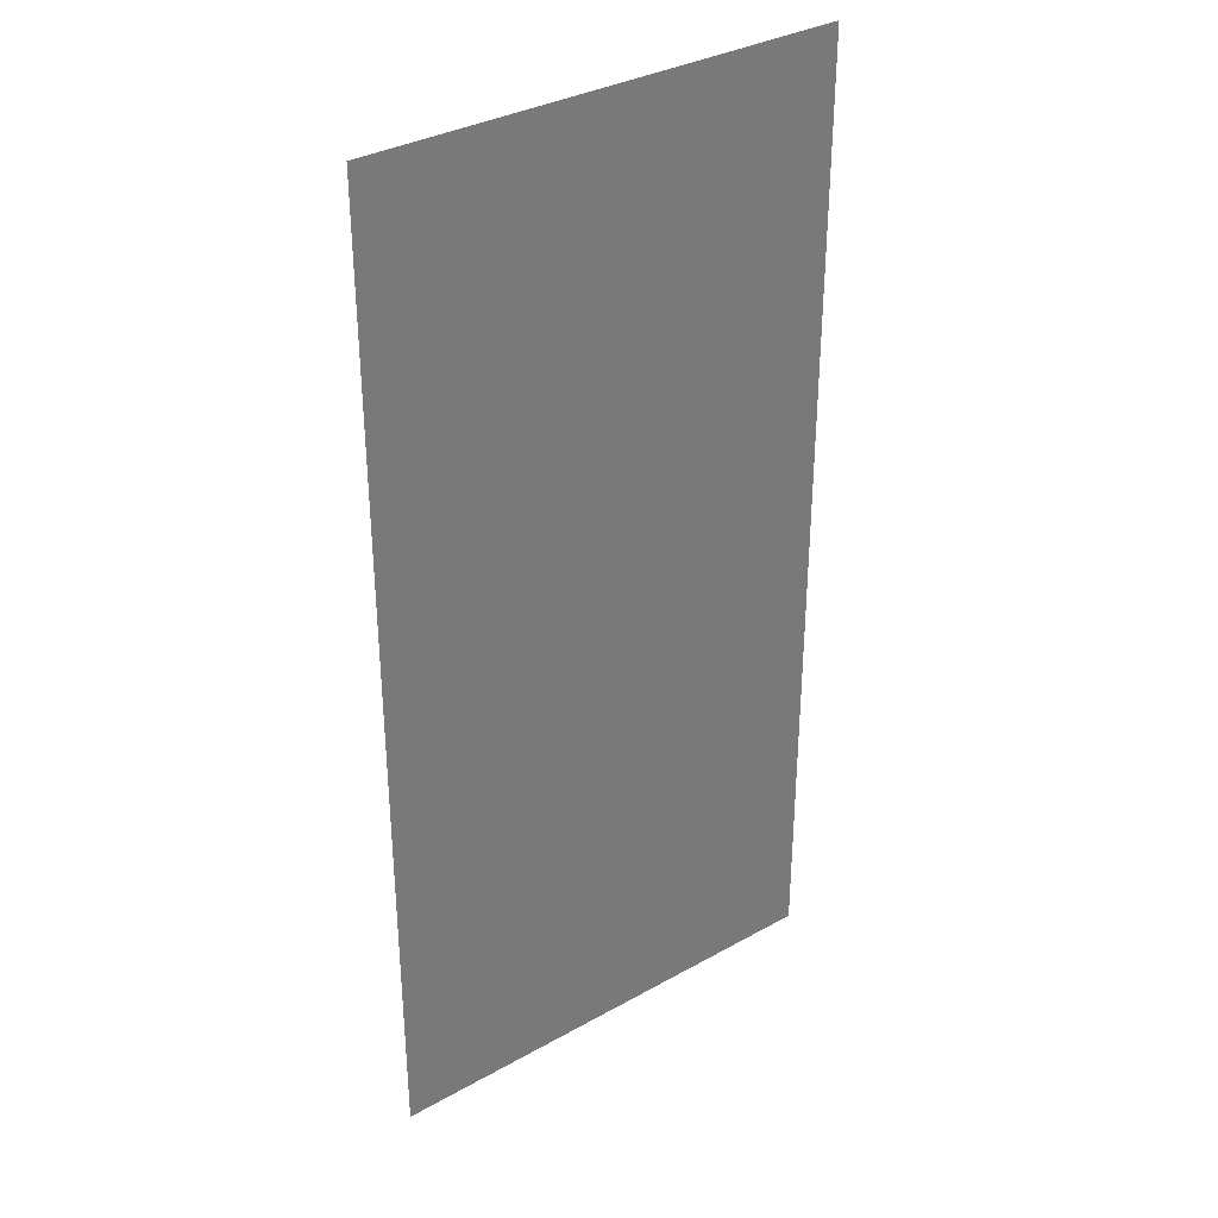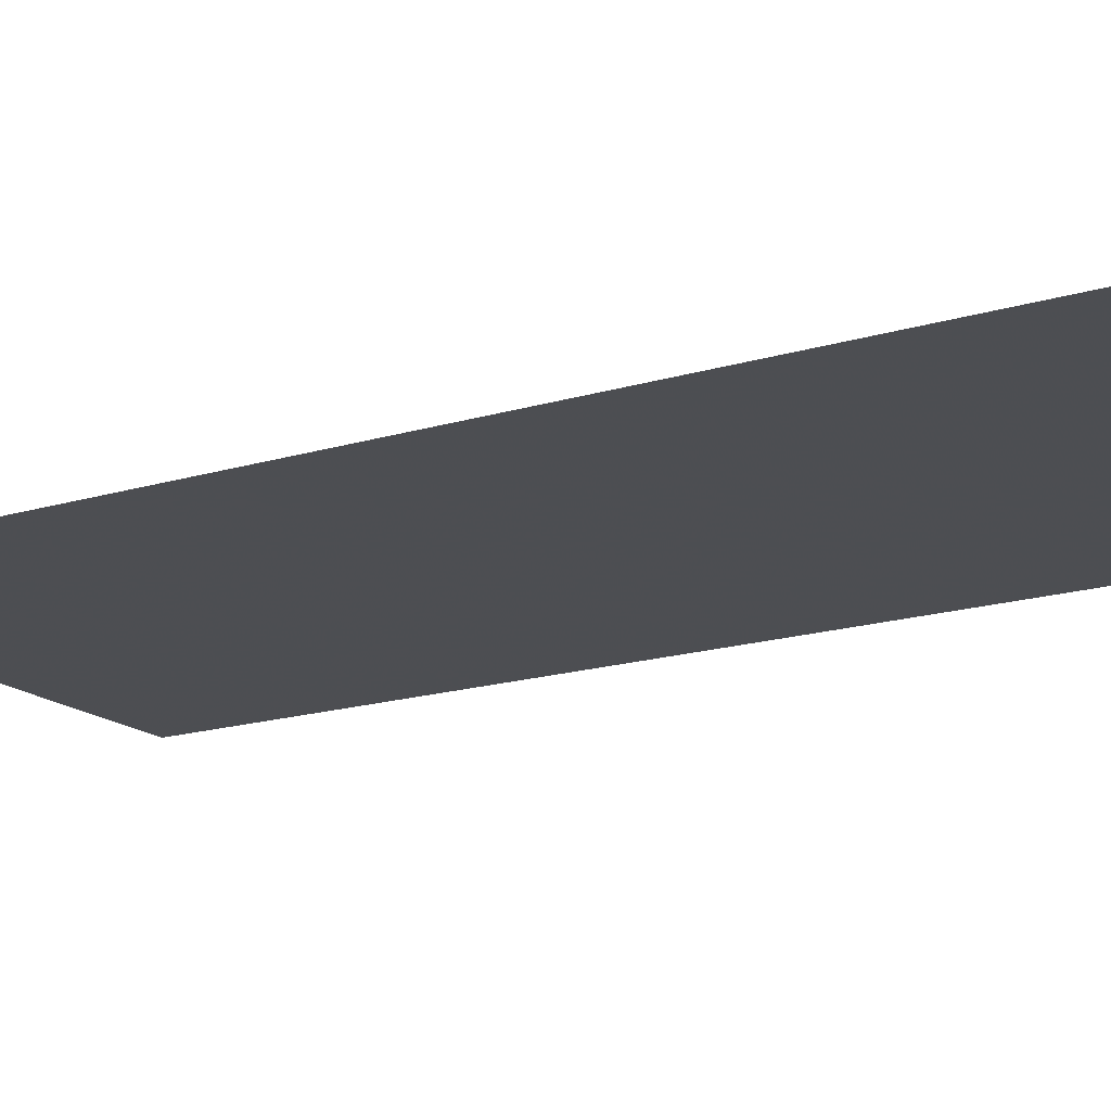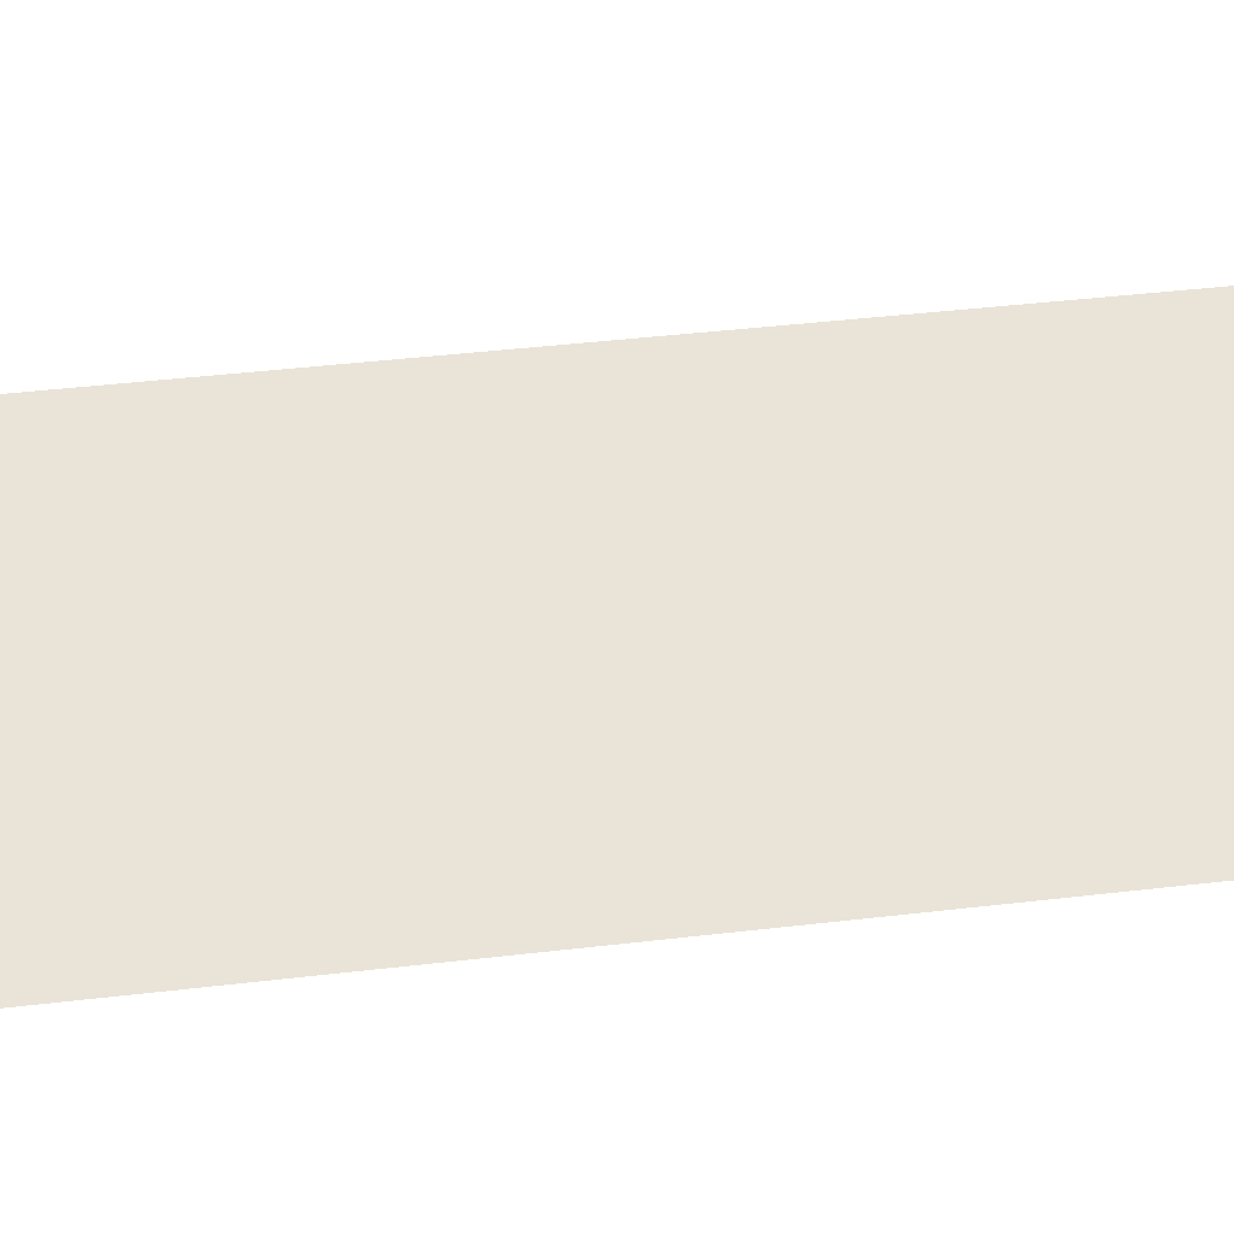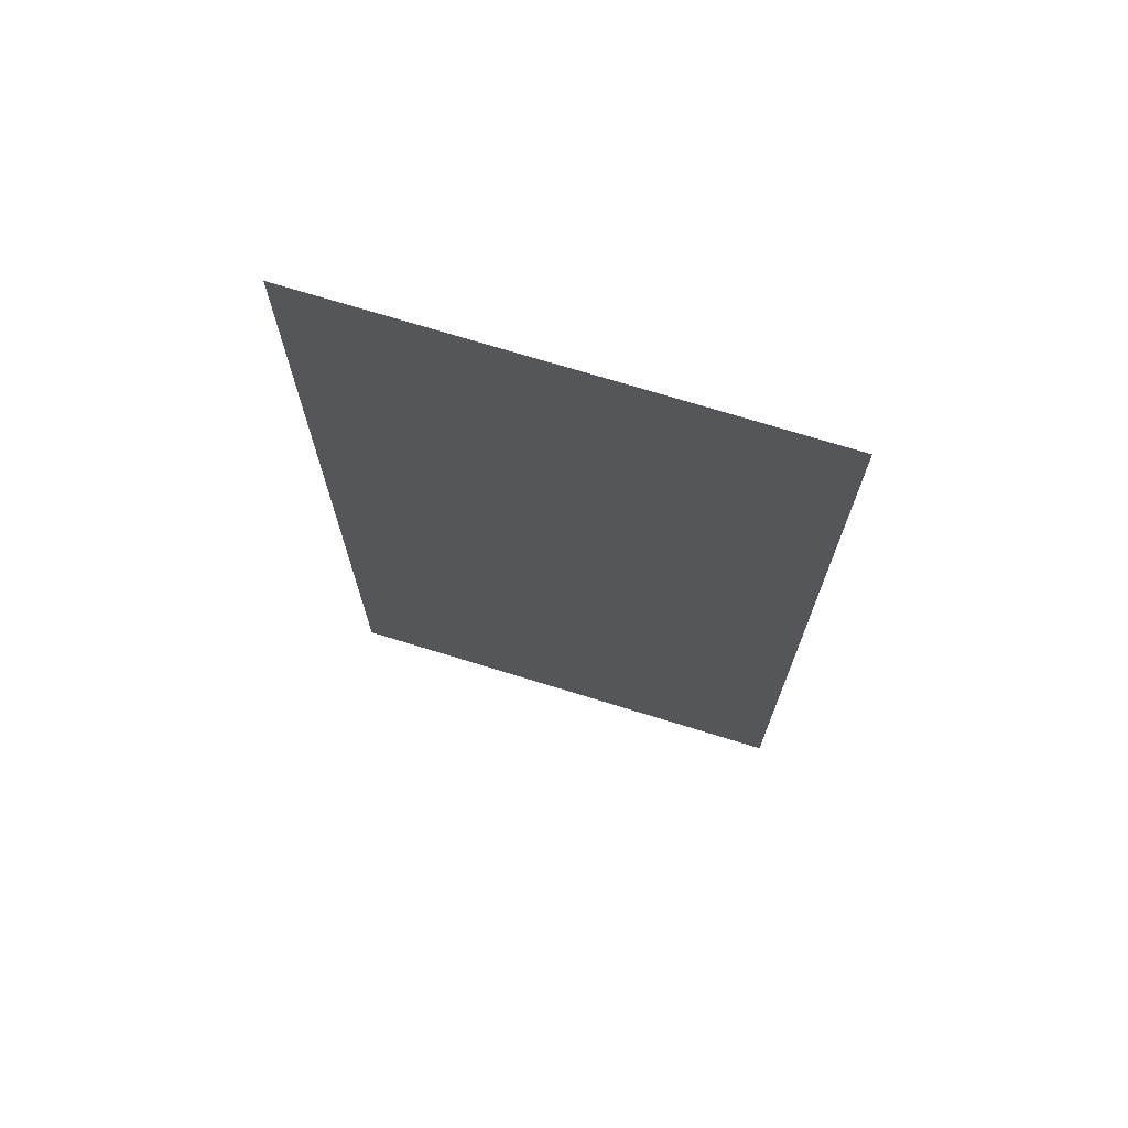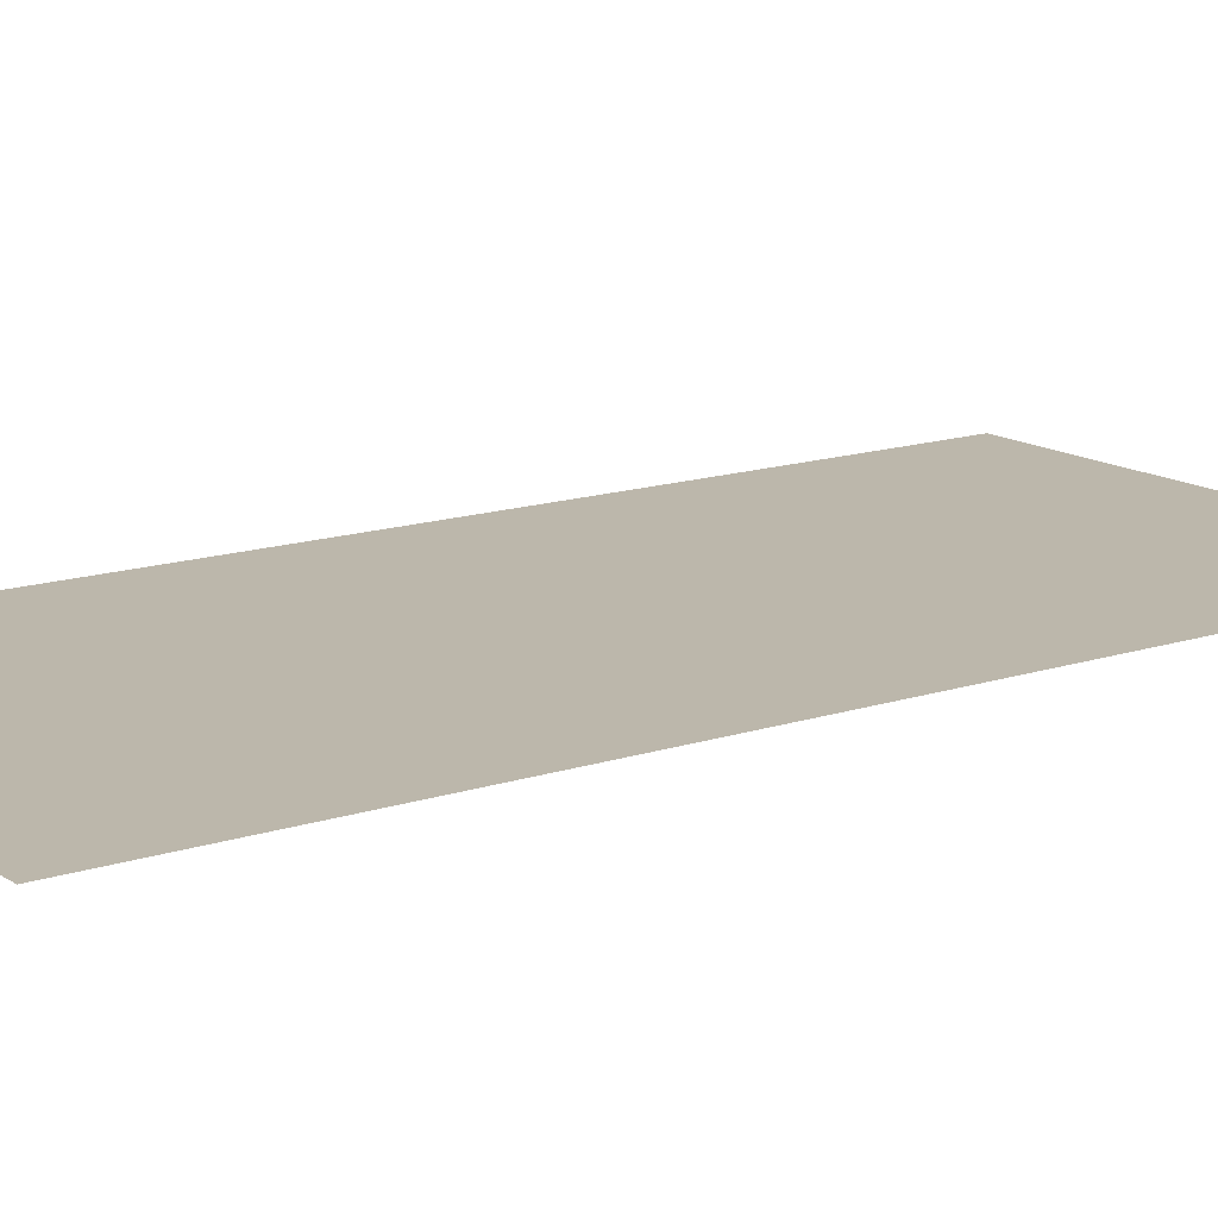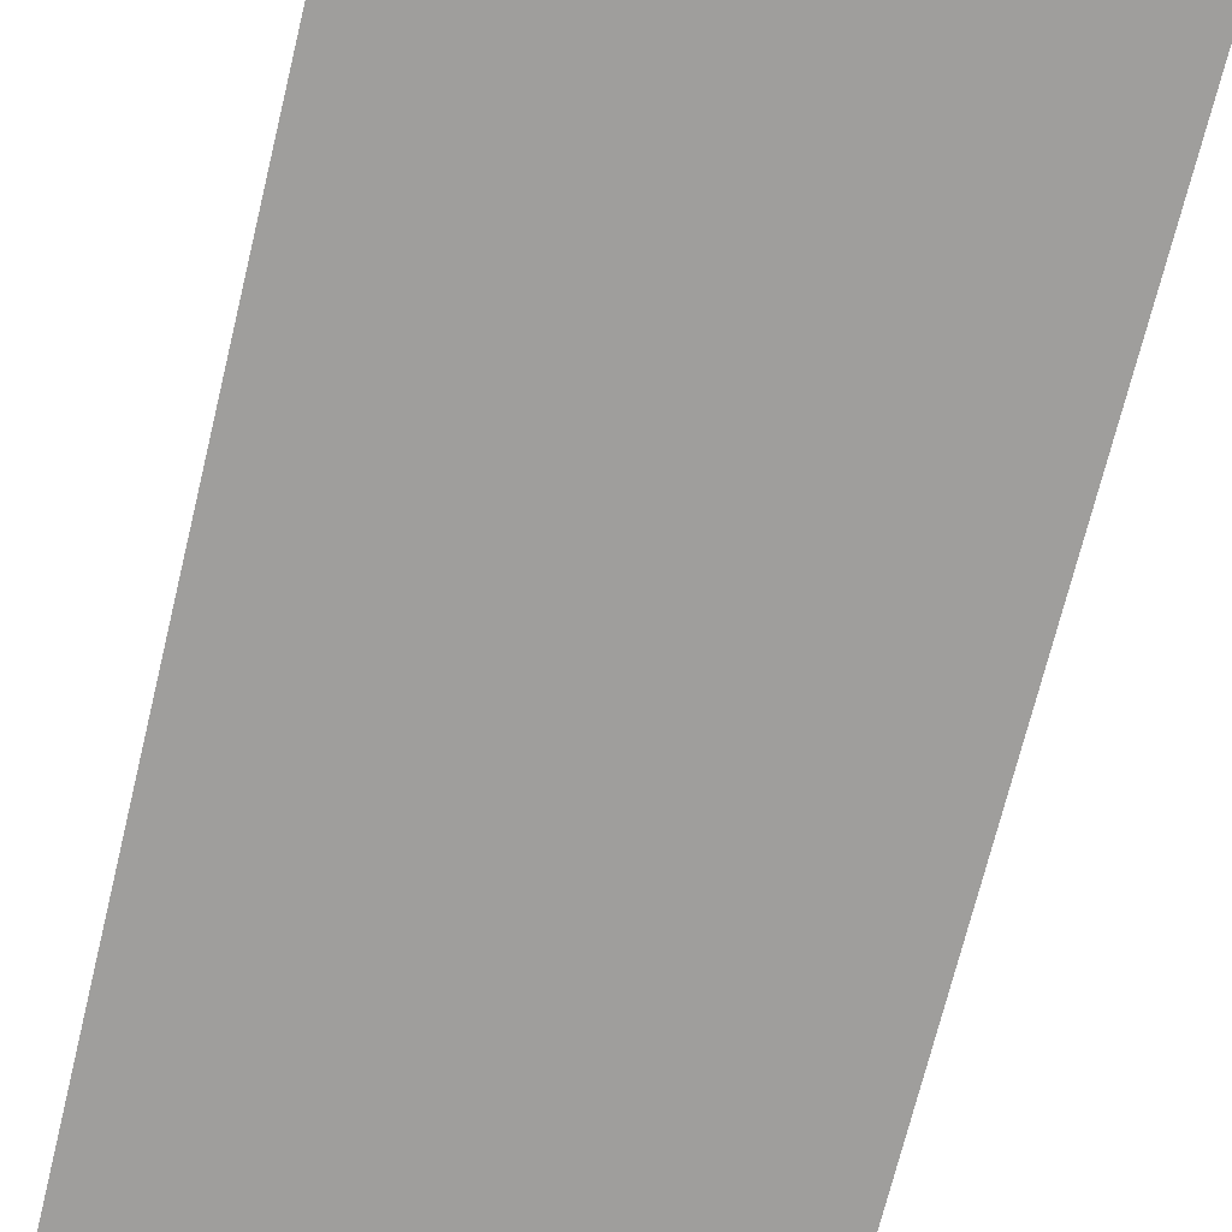
<metadata>
{"format":"obj","ext":"obj","renderer":"f3d","projection":"perspective","resolution":1024,"background":"white","views":[{"elev":34.1,"azim":-37.1,"up":"+Z"},{"elev":-17.0,"azim":121.7,"up":"+Y"},{"elev":43.3,"azim":-97.9,"up":"+Y"},{"elev":72.4,"azim":-162.8,"up":"+Z"},{"elev":14.5,"azim":54.2,"up":"+Y"},{"elev":-71.0,"azim":166.3,"up":"+Y"}]}
</metadata>
<code>
v -0.4083 1.06 0
v 0.5663 1.061 0
v -0.4083 1.06 2
v 0.5663 1.061 2
f 1 2 3
f 2 3 4

</code>
